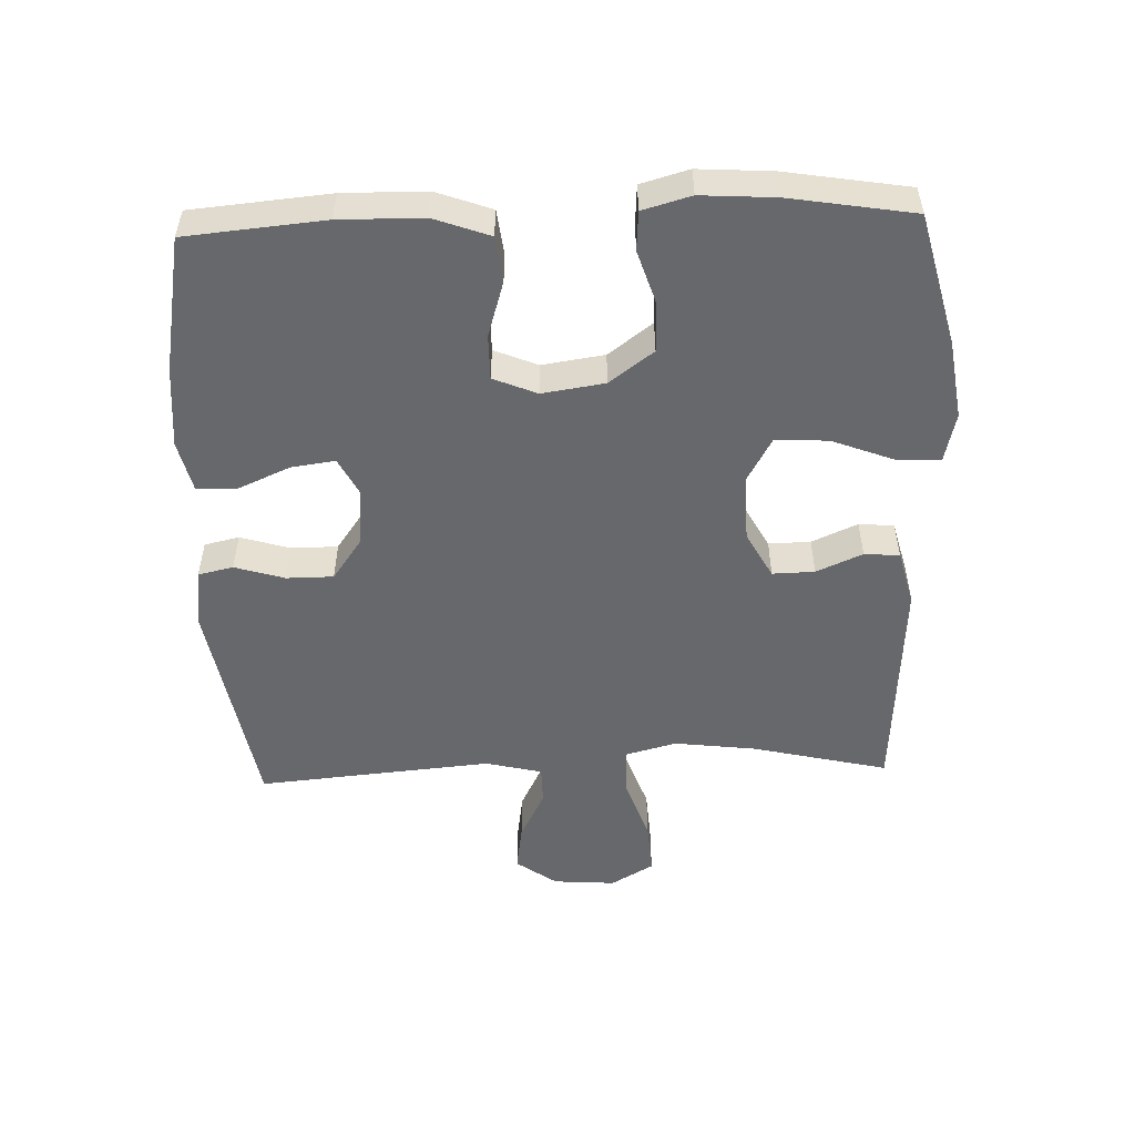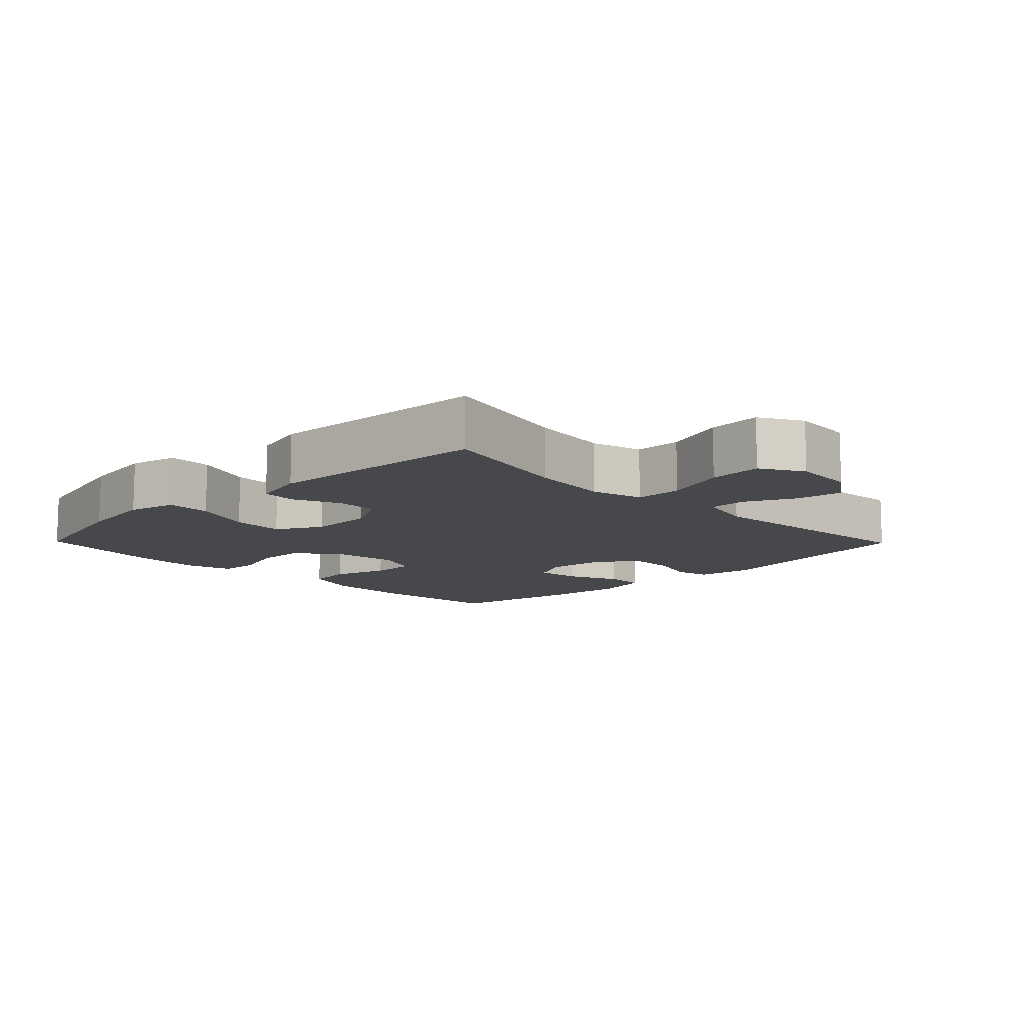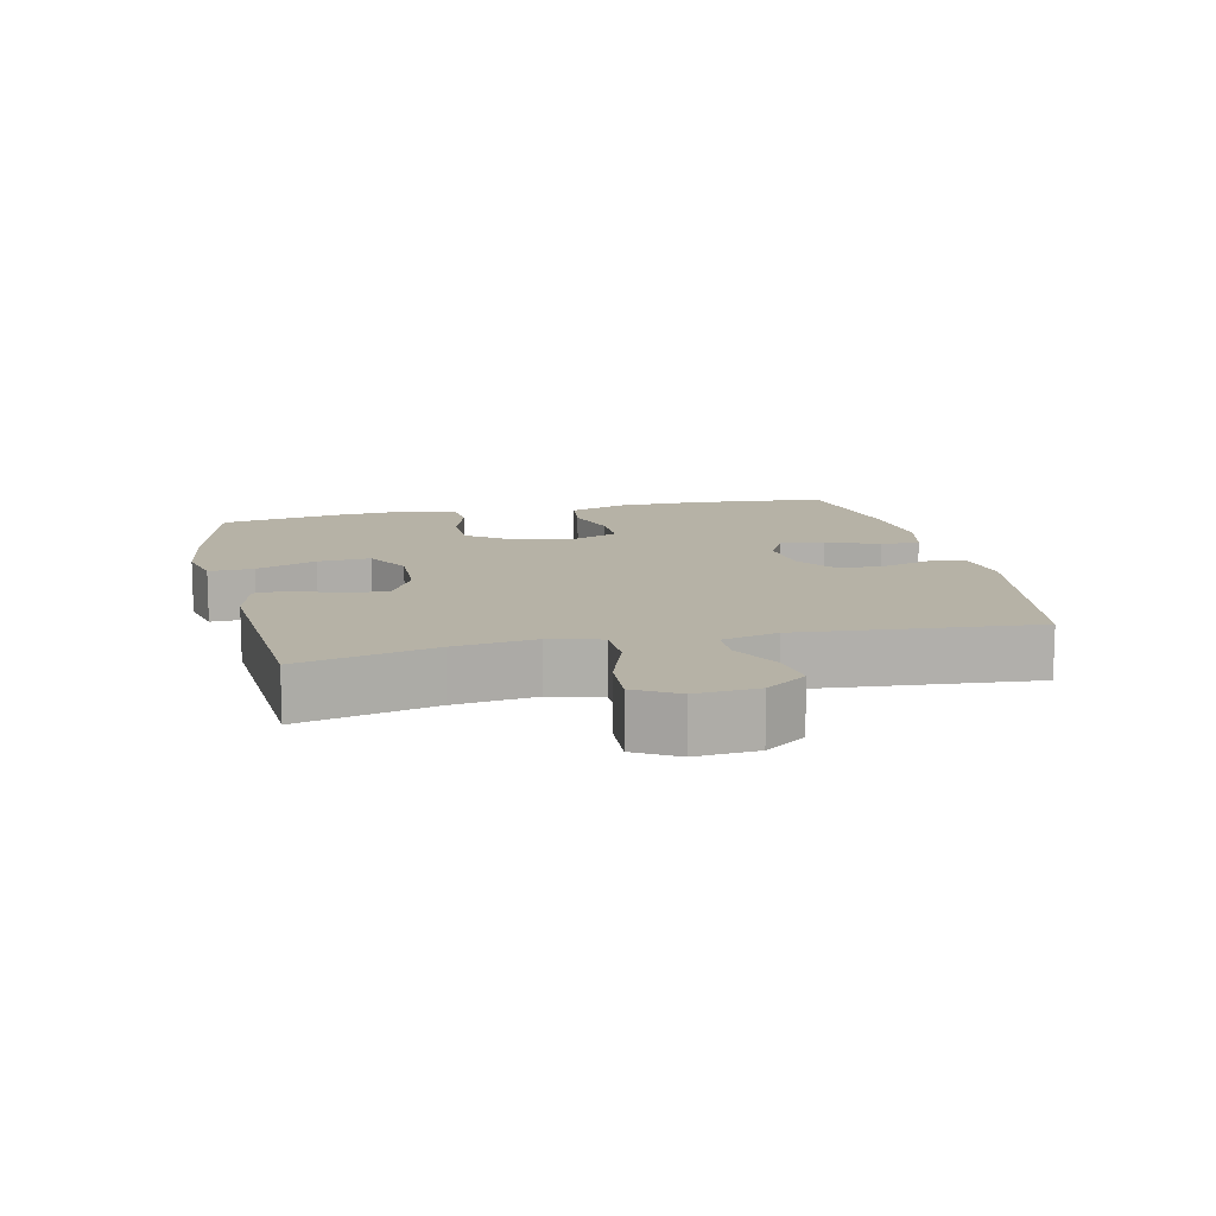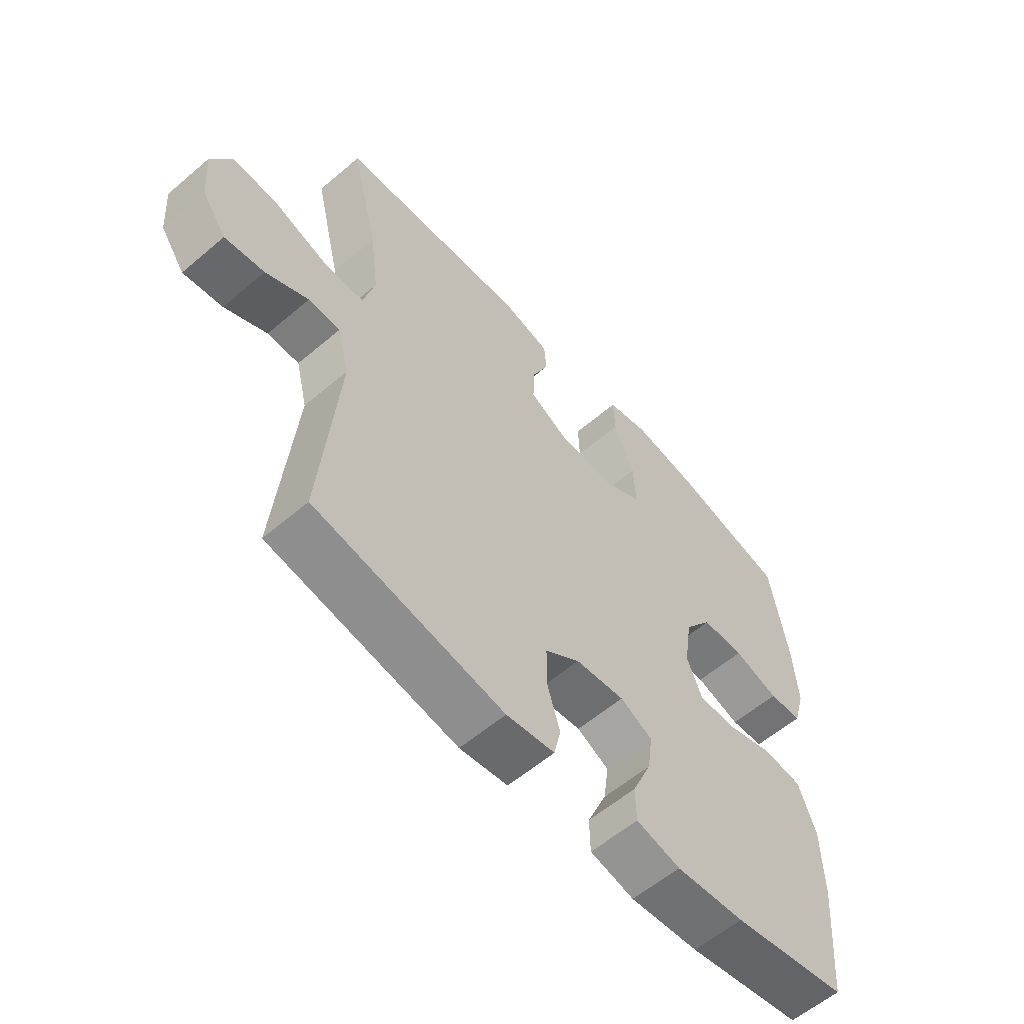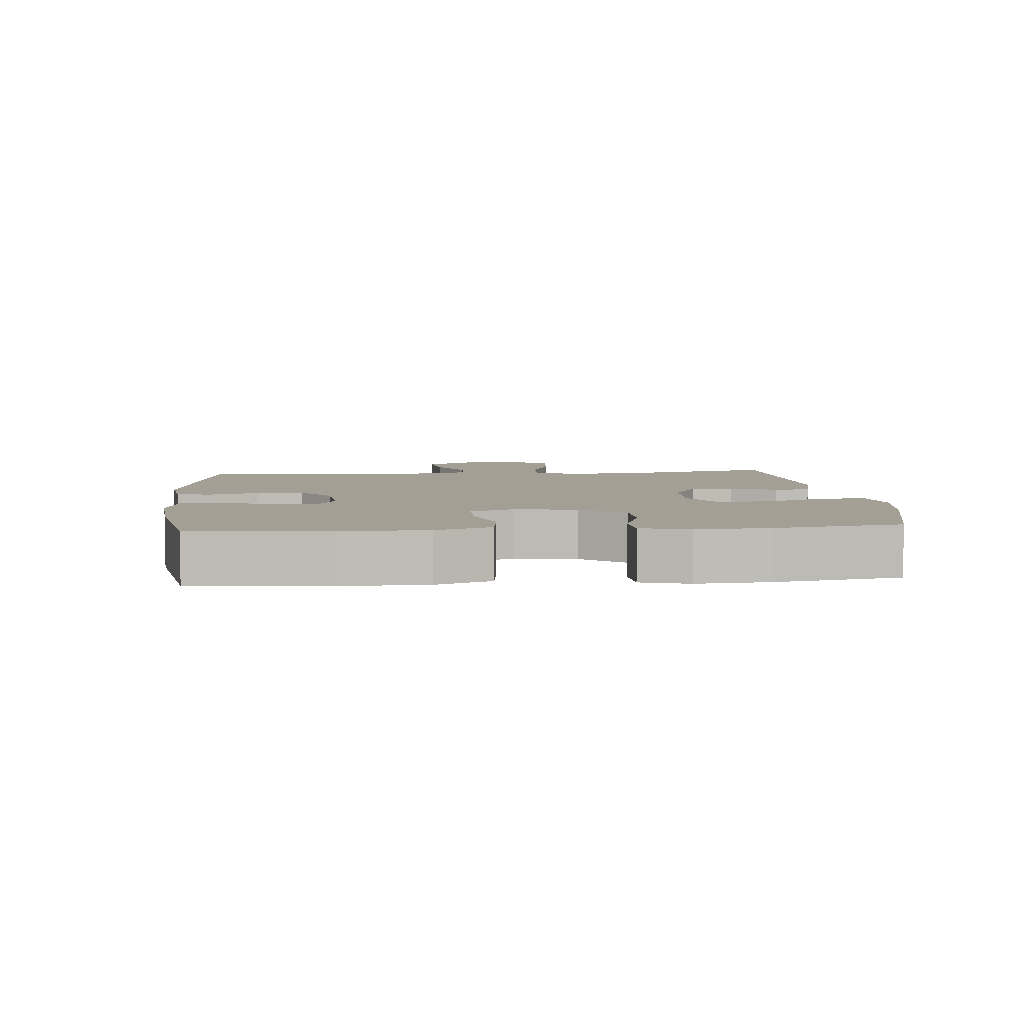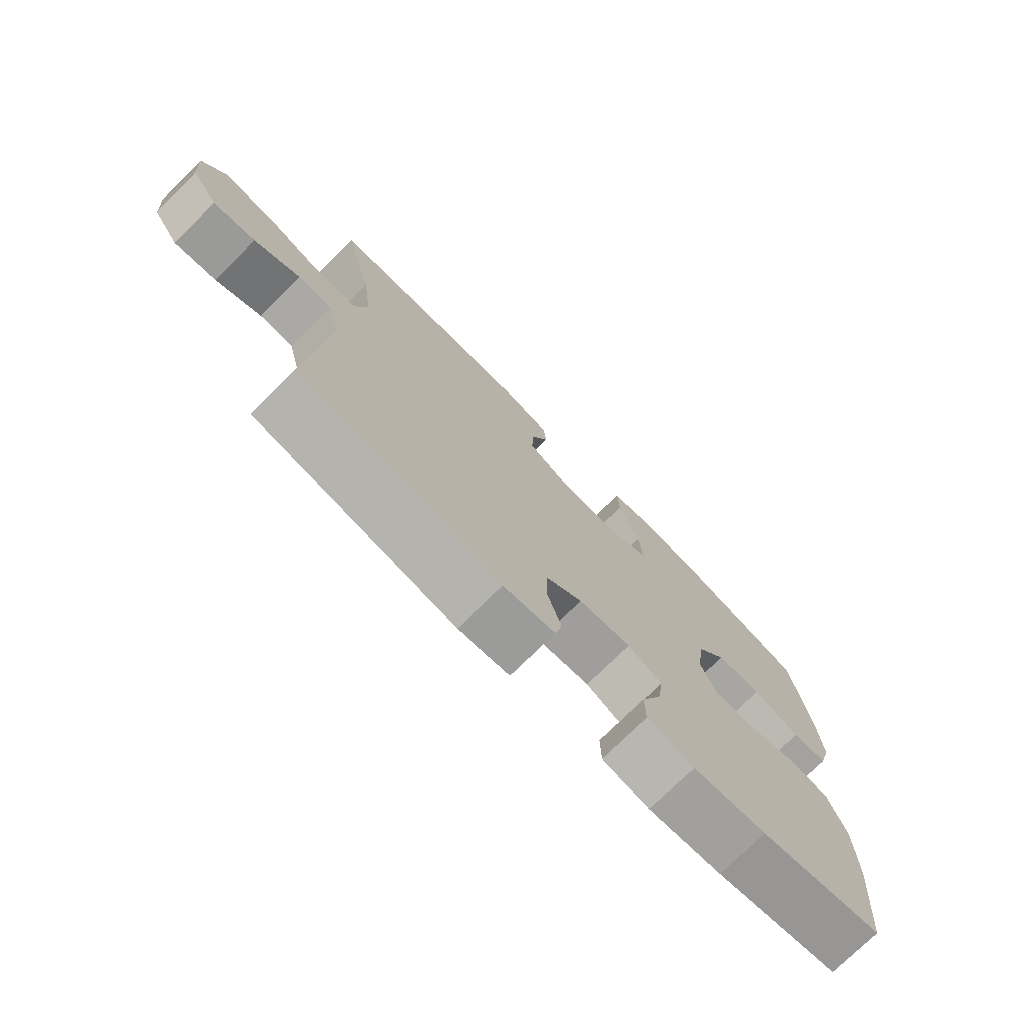
<metadata>
{"format":"obj","ext":"obj","renderer":"f3d","projection":"perspective","resolution":1024,"background":"white","views":[{"elev":-52.4,"azim":-88.0,"up":"+Y"},{"elev":-11.2,"azim":44.4,"up":"+Y"},{"elev":12.2,"azim":77.1,"up":"+Y"},{"elev":-58.6,"azim":131.3,"up":"+Z"},{"elev":5.6,"azim":-95.1,"up":"+Y"},{"elev":-74.9,"azim":134.7,"up":"+Z"}]}
</metadata>
<code>
o path862
v 0.126 0.0375 0.5303
v 0.0416 0.0375 0.5086
v 0.03722 0.0375 0.454
v 0.0681 0.0375 0.383
v 0.06957 0.0375 0.3181
v -0.001719 0.0375 0.2792
v -0.1038 0.0375 0.276
v -0.1735 0.0375 0.3152
v -0.1688 0.0375 0.3964
v -0.1329 0.0375 0.4901
v -0.1302 0.0375 0.5591
v -0.2057 0.0375 0.577
v -0.3261 0.0375 0.5592
v -0.5297 0.0375 0.5076
v -0.5609 0.0375 0.3164
v -0.5682 0.0375 0.2021
v -0.5474 0.0375 0.1276
v -0.487 0.0375 0.1236
v -0.4053 0.0375 0.1498
v -0.3281 0.0375 0.1481
v -0.2778 0.0375 0.07973
v -0.2636 0.0375 -0.01683
v -0.2913 0.0375 -0.08394
v -0.3605 0.0375 -0.08372
v -0.4459 0.0375 -0.05745
v -0.5158 0.0375 -0.06621
v -0.5469 0.0375 -0.152
v -0.5487 0.0375 -0.2807
v -0.5297 0.0375 -0.4944
v -0.3203 0.0375 -0.5322
v -0.1956 0.0375 -0.5432
v -0.1155 0.0375 -0.5242
v -0.1143 0.0375 -0.463
v -0.1493 0.0375 -0.3825
v -0.1587 0.0375 -0.3144
v -0.1004 0.0375 -0.2842
v -0.01125 0.0375 -0.2938
v 0.05215 0.0375 -0.3389
v 0.05242 0.0375 -0.4113
v 0.02918 0.0375 -0.488
v 0.04128 0.0375 -0.5421
v 0.129 0.0375 -0.5545
v 0.472 0.0375 -0.4944
v 0.44 0.0375 -0.1314
v 0.4613 0.0375 -0.04474
v 0.5193 0.0375 -0.04404
v 0.5966 0.0375 -0.08283
v 0.6684 0.0375 -0.09368
v 0.713 0.0375 -0.03079
v 0.7201 0.0375 0.06489
v 0.682 0.0375 0.1308
v 0.5989 0.0375 0.1254
v 0.5016 0.0375 0.0913
v 0.4285 0.0375 0.09225
v 0.4074 0.0375 0.1723
v 0.4229 0.0375 0.2974
v 0.472 0.0375 0.5076
v 0.126 -0.0375 0.5303
v 0.0416 -0.0375 0.5086
v 0.03722 -0.0375 0.454
v 0.0681 -0.0375 0.383
v 0.06957 -0.0375 0.3181
v -0.001719 -0.0375 0.2792
v -0.1038 -0.0375 0.276
v -0.1735 -0.0375 0.3152
v -0.1688 -0.0375 0.3964
v -0.1329 -0.0375 0.4901
v -0.1302 -0.0375 0.5591
v -0.2057 -0.0375 0.577
v -0.3261 -0.0375 0.5592
v -0.5297 -0.0375 0.5076
v -0.5609 -0.0375 0.3164
v -0.5682 -0.0375 0.2021
v -0.5474 -0.0375 0.1276
v -0.487 -0.0375 0.1236
v -0.4053 -0.0375 0.1498
v -0.3281 -0.0375 0.1481
v -0.2778 -0.0375 0.07973
v -0.2636 -0.0375 -0.01683
v -0.2913 -0.0375 -0.08394
v -0.3605 -0.0375 -0.08372
v -0.4459 -0.0375 -0.05745
v -0.5158 -0.0375 -0.06621
v -0.5469 -0.0375 -0.152
v -0.5487 -0.0375 -0.2807
v -0.5297 -0.0375 -0.4944
v -0.3203 -0.0375 -0.5322
v -0.1956 -0.0375 -0.5432
v -0.1155 -0.0375 -0.5242
v -0.1143 -0.0375 -0.463
v -0.1493 -0.0375 -0.3825
v -0.1587 -0.0375 -0.3144
v -0.1004 -0.0375 -0.2842
v -0.01125 -0.0375 -0.2938
v 0.05215 -0.0375 -0.3389
v 0.05242 -0.0375 -0.4113
v 0.02918 -0.0375 -0.488
v 0.04128 -0.0375 -0.5421
v 0.129 -0.0375 -0.5545
v 0.472 -0.0375 -0.4944
v 0.44 -0.0375 -0.1314
v 0.4613 -0.0375 -0.04474
v 0.5193 -0.0375 -0.04404
v 0.5966 -0.0375 -0.08283
v 0.6684 -0.0375 -0.09368
v 0.713 -0.0375 -0.03079
v 0.7201 -0.0375 0.06489
v 0.682 -0.0375 0.1308
v 0.5989 -0.0375 0.1254
v 0.5016 -0.0375 0.0913
v 0.4285 -0.0375 0.09225
v 0.4074 -0.0375 0.1723
v 0.4229 -0.0375 0.2974
v 0.472 -0.0375 0.5076
v -0.5609 0.0375 0.3164
v -0.5682 0.0375 0.2021
v -0.5474 0.0375 0.1276
v -0.5474 0.0375 0.1276
v -0.5469 0.0375 -0.152
v -0.5487 0.0375 -0.2807
v -0.487 0.0375 0.1236
v -0.5158 0.0375 -0.06621
v -0.5158 0.0375 -0.06621
v -0.5297 0.0375 0.5076
v -0.5297 0.0375 0.5076
v -0.5297 0.0375 -0.4944
v -0.5297 0.0375 -0.4944
v -0.4459 0.0375 -0.05745
v -0.4053 0.0375 0.1498
v -0.3605 0.0375 -0.08372
v -0.3261 0.0375 0.5592
v -0.3203 0.0375 -0.5322
v -0.3281 0.0375 0.1481
v -0.2913 0.0375 -0.08394
v -0.2913 0.0375 -0.08394
v -0.2778 0.0375 0.07973
v -0.2057 0.0375 0.577
v -0.1956 0.0375 -0.5432
v -0.2636 0.0375 -0.01683
v -0.1302 0.0375 0.5591
v -0.1302 0.0375 0.5591
v -0.1735 0.0375 0.3152
v -0.1735 0.0375 0.3152
v -0.1688 0.0375 0.3964
v -0.1493 0.0375 -0.3825
v -0.1587 0.0375 -0.3144
v -0.1587 0.0375 -0.3144
v -0.1155 0.0375 -0.5242
v -0.1155 0.0375 -0.5242
v -0.1038 0.0375 0.276
v -0.1329 0.0375 0.4901
v -0.1004 0.0375 -0.2842
v -0.1143 0.0375 -0.463
v -0.001719 0.0375 0.2792
v -0.01125 0.0375 -0.2938
v 0.05215 0.0375 -0.3389
v 0.06957 0.0375 0.3181
v 0.06957 0.0375 0.3181
v 0.05242 0.0375 -0.4113
v 0.02918 0.0375 -0.488
v 0.04128 0.0375 -0.5421
v 0.04128 0.0375 -0.5421
v 0.0416 0.0375 0.5086
v 0.0416 0.0375 0.5086
v 0.03722 0.0375 0.454
v 0.0681 0.0375 0.383
v 0.129 0.0375 -0.5545
v 0.126 0.0375 0.5303
v 0.4074 0.0375 0.1723
v 0.4229 0.0375 0.2974
v 0.4285 0.0375 0.09225
v 0.4285 0.0375 0.09225
v 0.5016 0.0375 0.0913
v 0.44 0.0375 -0.1314
v 0.4613 0.0375 -0.04474
v 0.4613 0.0375 -0.04474
v 0.472 0.0375 0.5076
v 0.472 0.0375 0.5076
v 0.472 0.0375 -0.4944
v 0.472 0.0375 -0.4944
v 0.5193 0.0375 -0.04404
v 0.5989 0.0375 0.1254
v 0.5966 0.0375 -0.08283
v 0.6684 0.0375 -0.09368
v 0.6684 0.0375 -0.09368
v 0.682 0.0375 0.1308
v 0.682 0.0375 0.1308
v 0.713 0.0375 -0.03079
v 0.7201 0.0375 0.06489
v -0.5609 -0.0375 0.3164
v -0.5682 -0.0375 0.2021
v -0.5474 -0.0375 0.1276
v -0.5474 -0.0375 0.1276
v -0.5469 -0.0375 -0.152
v -0.5487 -0.0375 -0.2807
v -0.487 -0.0375 0.1236
v -0.5158 -0.0375 -0.06621
v -0.5158 -0.0375 -0.06621
v -0.5297 -0.0375 0.5076
v -0.5297 -0.0375 0.5076
v -0.5297 -0.0375 -0.4944
v -0.5297 -0.0375 -0.4944
v -0.4459 -0.0375 -0.05745
v -0.4053 -0.0375 0.1498
v -0.3605 -0.0375 -0.08372
v -0.3261 -0.0375 0.5592
v -0.3203 -0.0375 -0.5322
v -0.3281 -0.0375 0.1481
v -0.2913 -0.0375 -0.08394
v -0.2913 -0.0375 -0.08394
v -0.2778 -0.0375 0.07973
v -0.2057 -0.0375 0.577
v -0.1956 -0.0375 -0.5432
v -0.2636 -0.0375 -0.01683
v -0.1302 -0.0375 0.5591
v -0.1302 -0.0375 0.5591
v -0.1735 -0.0375 0.3152
v -0.1735 -0.0375 0.3152
v -0.1688 -0.0375 0.3964
v -0.1493 -0.0375 -0.3825
v -0.1587 -0.0375 -0.3144
v -0.1587 -0.0375 -0.3144
v -0.1155 -0.0375 -0.5242
v -0.1155 -0.0375 -0.5242
v -0.1038 -0.0375 0.276
v -0.1329 -0.0375 0.4901
v -0.1004 -0.0375 -0.2842
v -0.1143 -0.0375 -0.463
v -0.001719 -0.0375 0.2792
v -0.01125 -0.0375 -0.2938
v 0.05215 -0.0375 -0.3389
v 0.06957 -0.0375 0.3181
v 0.06957 -0.0375 0.3181
v 0.05242 -0.0375 -0.4113
v 0.02918 -0.0375 -0.488
v 0.04128 -0.0375 -0.5421
v 0.04128 -0.0375 -0.5421
v 0.0416 -0.0375 0.5086
v 0.0416 -0.0375 0.5086
v 0.03722 -0.0375 0.454
v 0.0681 -0.0375 0.383
v 0.129 -0.0375 -0.5545
v 0.126 -0.0375 0.5303
v 0.4074 -0.0375 0.1723
v 0.4229 -0.0375 0.2974
v 0.4285 -0.0375 0.09225
v 0.4285 -0.0375 0.09225
v 0.5016 -0.0375 0.0913
v 0.44 -0.0375 -0.1314
v 0.4613 -0.0375 -0.04474
v 0.4613 -0.0375 -0.04474
v 0.472 -0.0375 0.5076
v 0.472 -0.0375 0.5076
v 0.472 -0.0375 -0.4944
v 0.472 -0.0375 -0.4944
v 0.5193 -0.0375 -0.04404
v 0.5989 -0.0375 0.1254
v 0.5966 -0.0375 -0.08283
v 0.6684 -0.0375 -0.09368
v 0.6684 -0.0375 -0.09368
v 0.682 -0.0375 0.1308
v 0.682 -0.0375 0.1308
v 0.713 -0.0375 -0.03079
v 0.7201 -0.0375 0.06489
f 230 229 214
f 217 206 190
f 236 242 235
f 248 256 257
f 232 245 241
f 217 211 225
f 241 243 240
f 238 240 243
f 207 221 195
f 194 203 197
f 212 226 215
f 217 219 206
f 244 229 246
f 227 230 214
f 231 249 230
f 229 225 214
f 190 206 199
f 209 227 214
f 234 254 231
f 242 254 234
f 263 257 258
f 214 225 211
f 204 190 191
f 196 191 192
f 246 230 249
f 230 246 229
f 221 227 209
f 264 257 263
f 204 191 196
f 257 264 261
f 235 242 234
f 245 232 244
f 207 220 221
f 244 232 229
f 258 257 256
f 208 217 204
f 190 204 217
f 212 219 226
f 228 213 223
f 221 205 195
f 249 231 254
f 259 263 258
f 250 248 246
f 205 221 209
f 211 217 208
f 243 245 252
f 256 248 250
f 220 213 228
f 205 203 194
f 206 219 212
f 243 241 245
f 213 220 207
f 195 205 194
f 249 250 246
f 207 195 201
f 15 16 73 72
f 16 118 193 73
f 27 28 85 84
f 17 18 75 74
f 123 27 84 198
f 125 15 72 200
f 28 127 202 85
f 25 26 83 82
f 18 19 76 75
f 24 25 82 81
f 13 14 71 70
f 29 30 87 86
f 19 20 77 76
f 135 24 81 210
f 20 21 78 77
f 12 13 70 69
f 30 31 88 87
f 22 23 80 79
f 21 22 79 78
f 141 12 69 216
f 143 9 66 218
f 34 147 222 91
f 31 149 224 88
f 7 8 65 64
f 10 11 68 67
f 9 10 67 66
f 35 36 93 92
f 33 34 91 90
f 32 33 90 89
f 6 7 64 63
f 36 37 94 93
f 37 38 95 94
f 158 6 63 233
f 39 40 97 96
f 40 162 237 97
f 164 3 60 239
f 3 4 61 60
f 41 42 99 98
f 1 2 59 58
f 38 39 96 95
f 4 5 62 61
f 55 56 113 112
f 172 55 112 247
f 53 54 111 110
f 44 176 251 101
f 178 1 58 253
f 180 44 101 255
f 42 43 100 99
f 56 57 114 113
f 45 46 103 102
f 52 53 110 109
f 46 47 104 103
f 47 185 260 104
f 187 52 109 262
f 48 49 106 105
f 50 51 108 107
f 49 50 107 106
f 155 139 154
f 142 115 131
f 161 160 167
f 173 182 181
f 157 166 170
f 142 150 136
f 166 165 168
f 163 168 165
f 132 120 146
f 119 122 128
f 137 140 151
f 142 131 144
f 169 171 154
f 152 139 155
f 156 155 174
f 154 139 150
f 115 124 131
f 134 139 152
f 159 156 179
f 167 159 179
f 188 183 182
f 139 136 150
f 129 116 115
f 121 117 116
f 171 174 155
f 155 154 171
f 146 134 152
f 189 188 182
f 129 121 116
f 182 186 189
f 160 159 167
f 170 169 157
f 132 146 145
f 169 154 157
f 183 181 182
f 133 129 142
f 115 142 129
f 137 151 144
f 153 148 138
f 146 120 130
f 174 179 156
f 184 183 188
f 175 171 173
f 130 134 146
f 136 133 142
f 168 177 170
f 181 175 173
f 145 153 138
f 130 119 128
f 131 137 144
f 168 170 166
f 138 132 145
f 120 119 130
f 174 171 175
f 132 126 120

</code>
